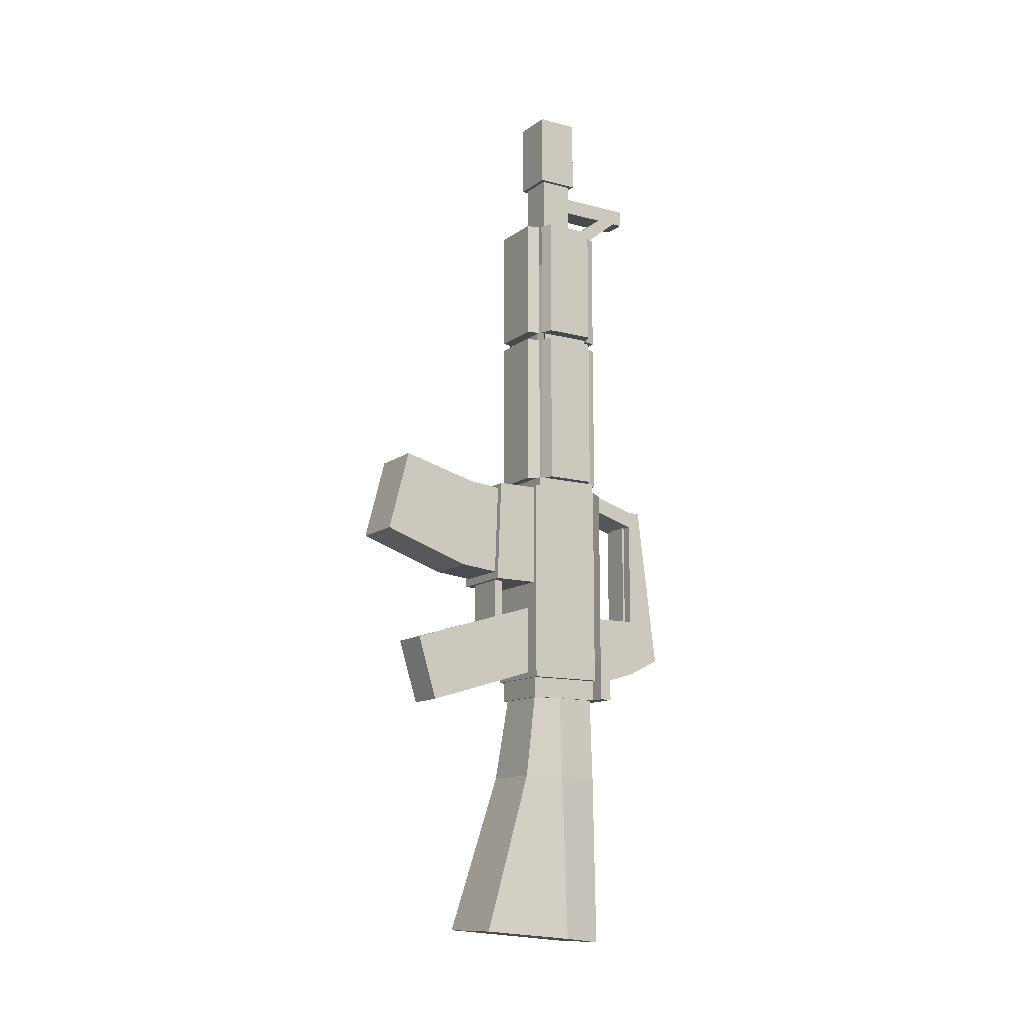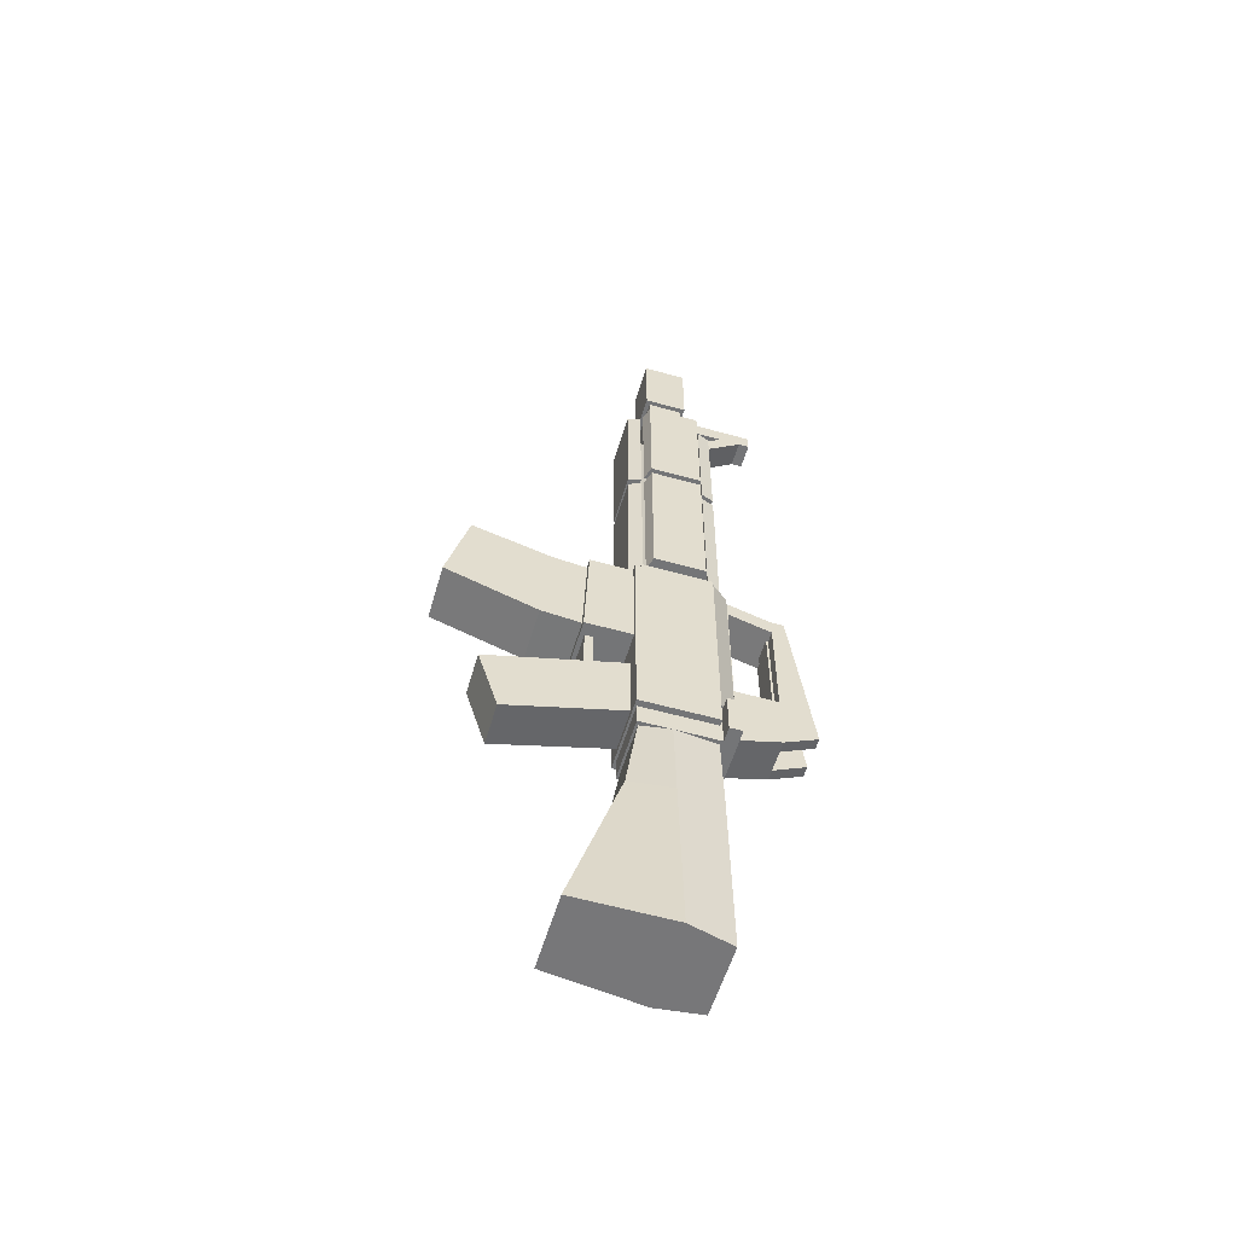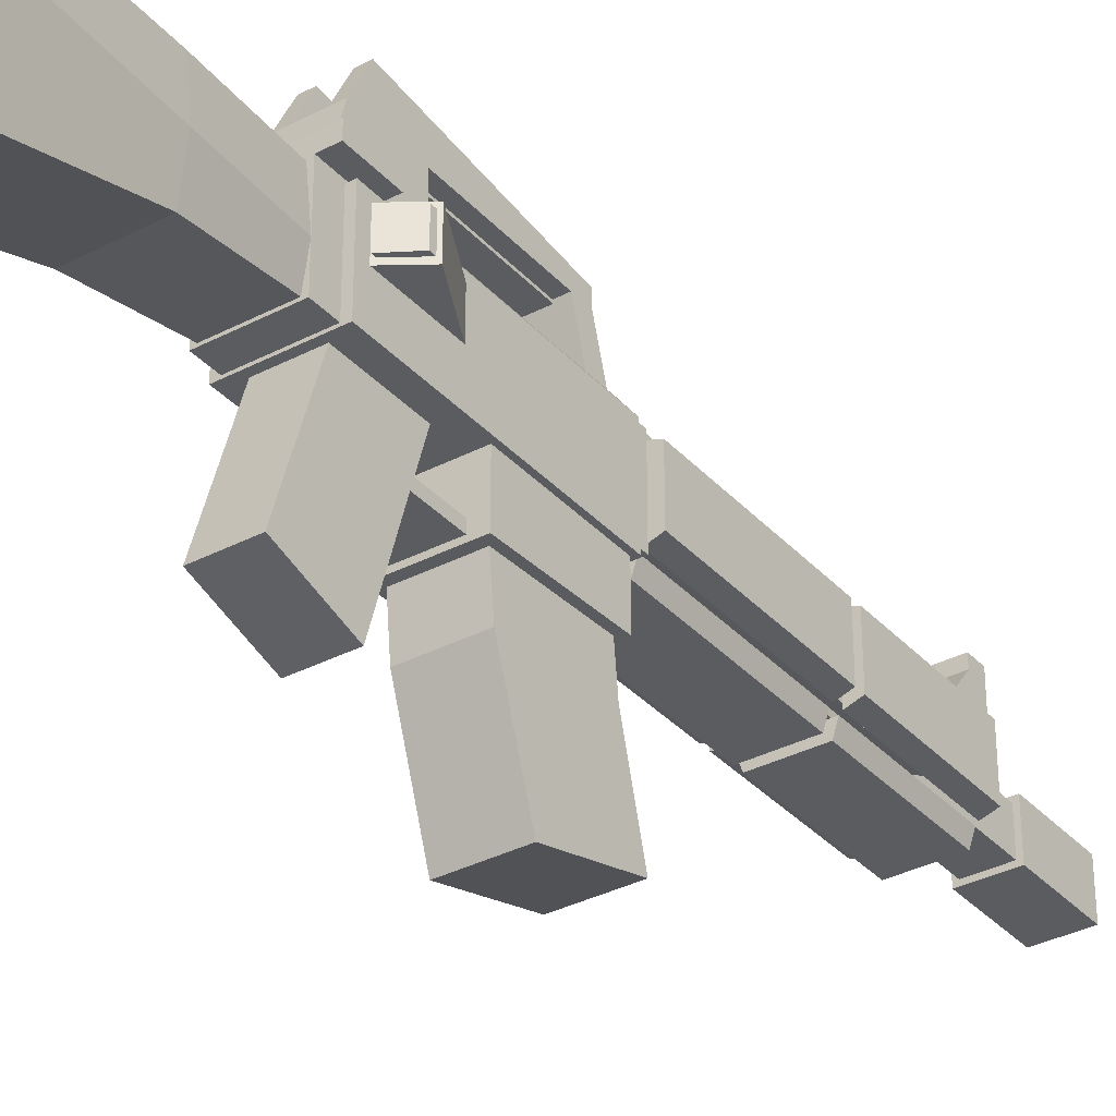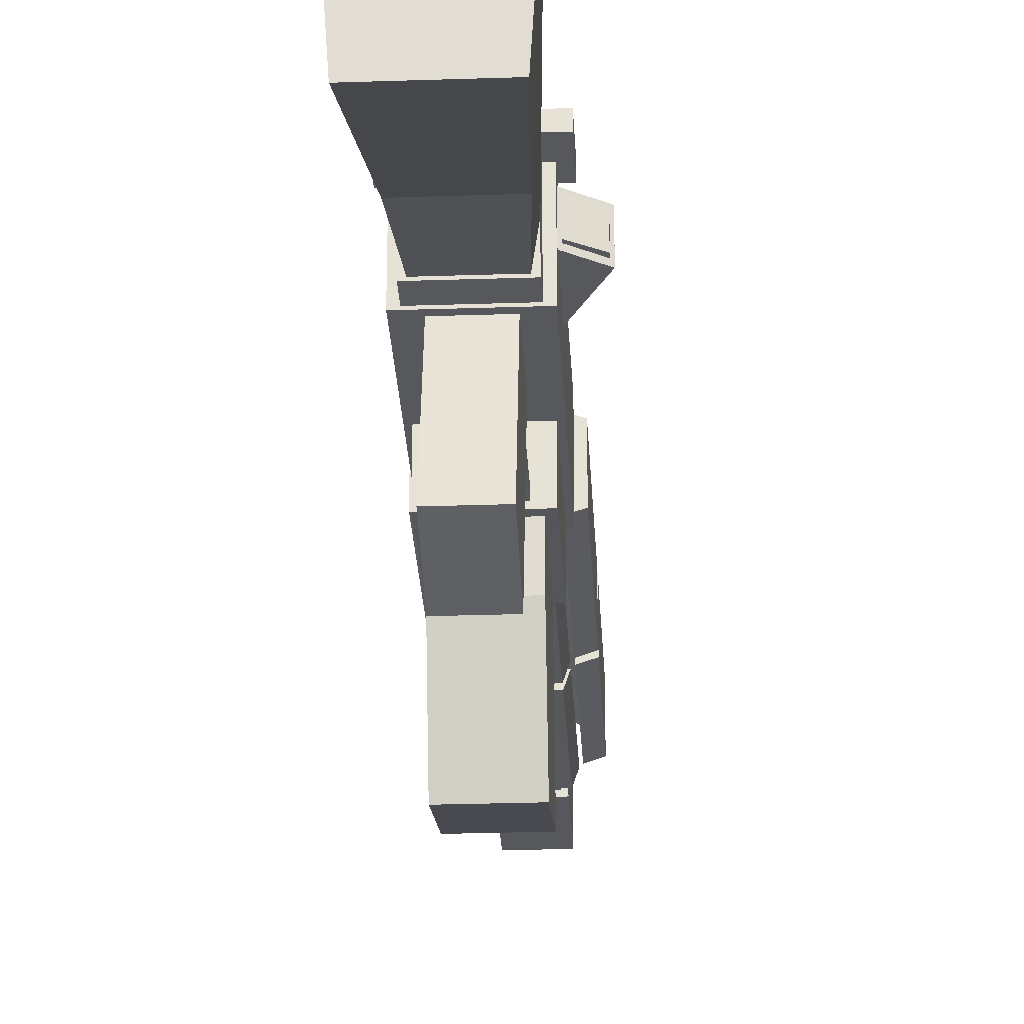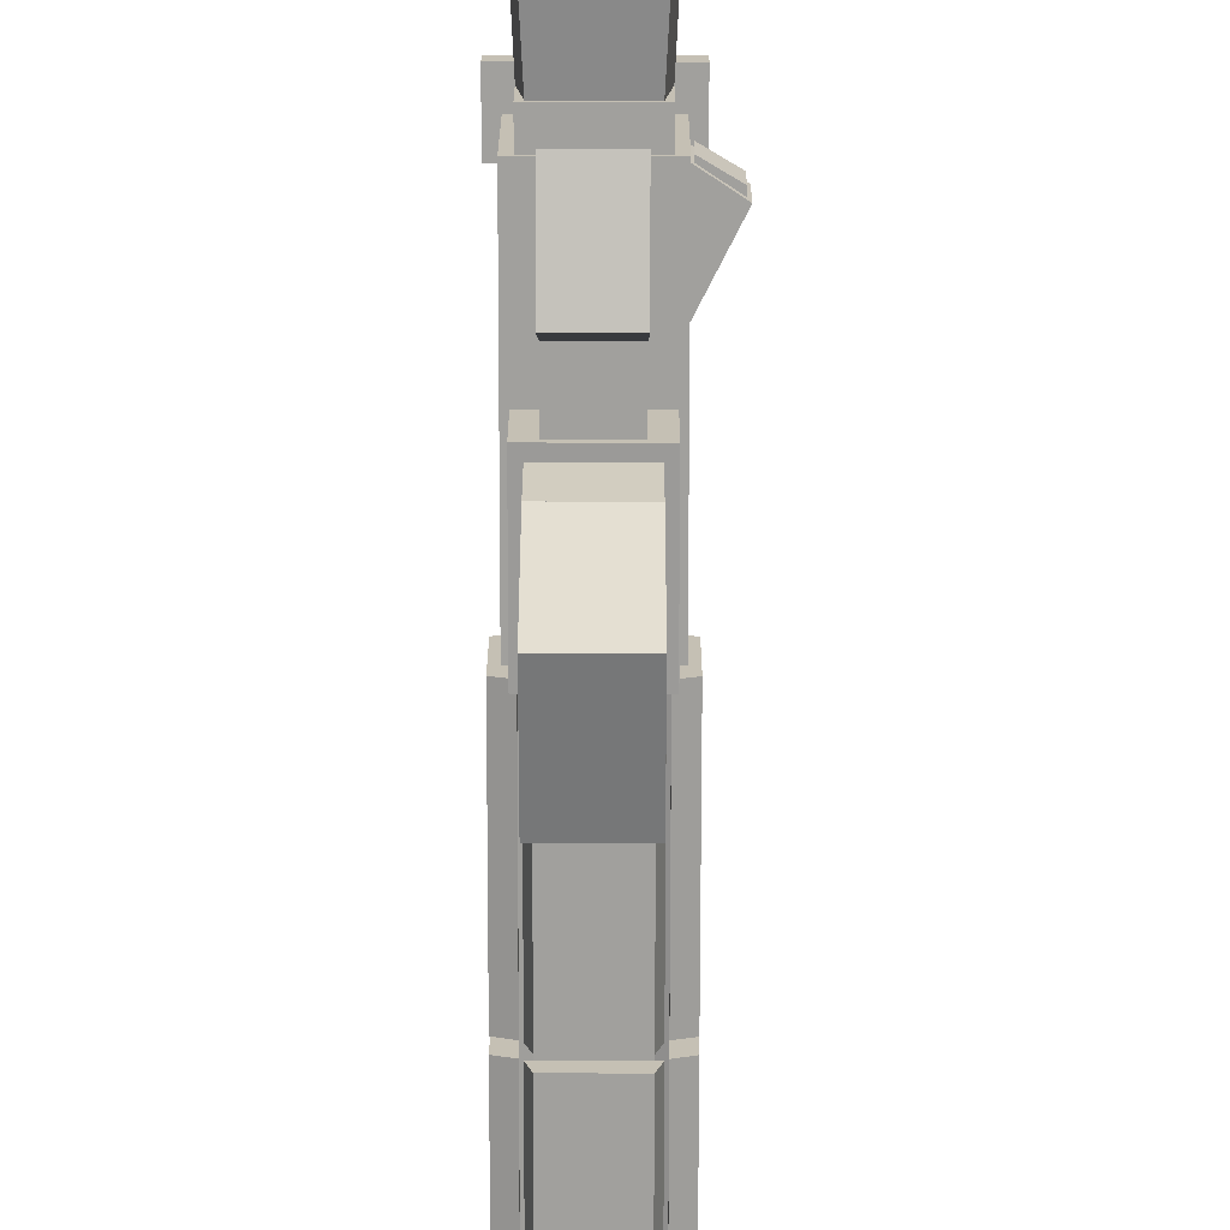
<metadata>
{"format":"obj","ext":"obj","renderer":"f3d","projection":"perspective","resolution":1024,"background":"white","views":[{"elev":-12.3,"azim":58.1,"up":"+Z"},{"elev":-56.4,"azim":73.7,"up":"+Z"},{"elev":-34.1,"azim":-144.7,"up":"+Y"},{"elev":-28.1,"azim":-177.1,"up":"+Y"},{"elev":-71.6,"azim":179.9,"up":"+Y"}]}
</metadata>
<code>
o gunModel
v -0.05625 0.1694 -0.1054
v -0.05625 0.1694 0.2071
v 0.05625 0.1694 0.2071
v 0.05625 0.1694 -0.1054
v 0.05625 0.05693 -0.1054
v 0.05625 0.05693 0.2071
v -0.05625 0.05693 0.2071
v -0.05625 0.05693 -0.1054
v -0.05 0.06318 0.04775
v -0.05 0.06318 0.204
v 0.05 0.06318 0.204
v 0.05 0.06318 0.04775
v 0.05 -0.01182 0.04775
v 0.05 -0.005574 0.204
v -0.05 -0.005574 0.204
v -0.05 -0.01182 0.04775
v -0.03125 0.1258 -0.07542
v -0.03125 0.0966 0.02021
v 0.03125 0.0966 0.02021
v 0.03125 0.1258 -0.07542
v 0.03125 -0.1132 -0.1485
v 0.03125 -0.1425 -0.05288
v -0.03125 -0.1425 -0.05288
v -0.03125 -0.1132 -0.1485
v -0.03125 0.1976 -0.1054
v -0.03125 0.1976 0.2071
v 0.03125 0.1976 0.2071
v 0.03125 0.1976 -0.1054
v 0.03125 0.1351 -0.1054
v 0.03125 0.1351 0.2071
v -0.03125 0.1351 0.2071
v -0.03125 0.1351 -0.1054
v -0.03125 0.006926 -0.01163
v -0.03125 0.006926 0.05087
v 0.03125 0.006926 0.05087
v 0.03125 0.006926 -0.01163
v 0.03125 -0.005574 -0.01163
v 0.03125 -0.005574 0.05087
v -0.03125 -0.005574 0.05087
v -0.03125 -0.005574 -0.01163
v -0.04688 0.1726 -0.1366
v -0.04688 0.1726 -0.07413
v 0.04688 0.1726 -0.07413
v 0.04688 0.1726 -0.1366
v 0.04688 0.06005 -0.1366
v 0.04688 0.06005 -0.07413
v -0.04688 0.06005 -0.07413
v -0.04688 0.06005 -0.1366
v -0.05156 0.171 0.1602
v -0.05156 0.171 0.2227
v 0.05156 0.171 0.2227
v 0.05156 0.171 0.1602
v 0.05156 0.06786 0.1602
v 0.05156 0.06786 0.2227
v -0.05156 0.06786 0.2227
v -0.05156 0.06786 0.1602
v -0.09375 0.1601 -0.06475
v -0.05625 0.1601 0.01025
v -0.05625 0.1601 0.01025
v -0.05625 0.1601 -0.08975
v -0.05625 0.1101 -0.08975
v -0.05625 0.1101 0.01025
v -0.05625 0.1101 0.01025
v -0.09375 0.1101 -0.06475
v -0.09062 0.1538 -0.07413
v -0.09062 0.1538 -0.06163
v -0.05937 0.1538 -0.06788
v -0.05937 0.1538 -0.09288
v -0.05937 0.1163 -0.09288
v -0.05937 0.1163 -0.06788
v -0.09062 0.1163 -0.06163
v -0.09062 0.1163 -0.07413
v -0.025 0.1444 0.2227
v -0.025 0.1444 0.7852
v 0.025 0.1444 0.7852
v 0.025 0.1444 0.2227
v 0.025 0.09443 0.2227
v 0.025 0.09443 0.7852
v -0.025 0.09443 0.7852
v -0.025 0.09443 0.2227
v -0.0375 0.1663 0.2227
v -0.0375 0.1663 0.5977
v 0.0375 0.1663 0.5977
v 0.0375 0.1663 0.2227
v 0.025 0.1413 0.2227
v 0.025 0.1413 0.5977
v -0.025 0.1413 0.5977
v -0.025 0.1413 0.2227
v -0.0375 0.1851 0.2227
v -0.0375 0.1851 0.4602
v 0.0375 0.1851 0.4602
v 0.0375 0.1851 0.2227
v 0.04375 0.1663 0.2227
v 0.04375 0.1663 0.4602
v -0.04375 0.1663 0.4602
v -0.04375 0.1663 0.2227
v -0.0375 0.1851 0.4727
v -0.0375 0.1851 0.6602
v 0.0375 0.1851 0.6602
v 0.0375 0.1851 0.4727
v 0.04375 0.1663 0.4727
v 0.04375 0.1663 0.6602
v -0.04375 0.1663 0.6602
v -0.04375 0.1663 0.4727
v -0.06563 0.08193 0.4727
v -0.06563 0.08193 0.6602
v -0.06563 0.1569 0.6602
v -0.06563 0.1569 0.4727
v -0.04688 0.1632 0.4727
v -0.04688 0.1632 0.6602
v -0.04688 0.07568 0.6602
v -0.04688 0.07568 0.4727
v -0.04688 0.08193 0.2227
v -0.04688 0.08193 0.5977
v -0.04688 0.1569 0.5977
v -0.04688 0.1569 0.2227
v -0.02187 0.1444 0.2227
v -0.02187 0.1444 0.5977
v -0.02187 0.09443 0.5977
v -0.02187 0.09443 0.2227
v -0.06563 0.08193 0.2227
v -0.06563 0.08193 0.4602
v -0.06563 0.1569 0.4602
v -0.06563 0.1569 0.2227
v -0.04688 0.1632 0.2227
v -0.04688 0.1632 0.4602
v -0.04688 0.07568 0.4602
v -0.04688 0.07568 0.2227
v 0.02187 0.09443 0.2227
v 0.02187 0.09443 0.5977
v 0.02187 0.1444 0.5977
v 0.02187 0.1444 0.2227
v 0.04688 0.1569 0.2227
v 0.04688 0.1569 0.5977
v 0.04688 0.08193 0.5977
v 0.04688 0.08193 0.2227
v -0.025 0.09755 0.2227
v -0.025 0.09755 0.5977
v 0.025 0.09755 0.5977
v 0.025 0.09755 0.2227
v 0.0375 0.07255 0.2227
v 0.0375 0.07255 0.5977
v -0.0375 0.07255 0.5977
v -0.0375 0.07255 0.2227
v -0.03125 0.1507 0.754
v -0.03125 0.1507 0.8665
v 0.03125 0.1507 0.8665
v 0.03125 0.1507 0.754
v 0.03125 0.08818 0.754
v 0.03125 0.08818 0.8665
v -0.03125 0.08818 0.8665
v -0.03125 0.08818 0.754
v -0.01875 0.2601 0.7102
v -0.01875 0.2601 0.7352
v 0.01875 0.2601 0.7352
v 0.01875 0.2601 0.7102
v 0.01875 0.1101 0.7102
v 0.01875 0.1101 0.7352
v -0.01875 0.1101 0.7352
v -0.01875 0.1101 0.7102
v -0.01875 0.2444 0.7102
v -0.01875 0.2132 0.7102
v 0.01875 0.2132 0.7102
v 0.01875 0.2444 0.7102
v 0.01875 0.1069 0.6009
v 0.01875 0.1069 0.6259
v -0.01875 0.1069 0.6259
v -0.01875 0.1069 0.6009
v -0.0375 0.1944 -0.07413
v -0.0375 0.1944 0.2071
v 0.0375 0.1944 0.2071
v 0.0375 0.1944 -0.07413
v 0.05625 0.1694 -0.07413
v 0.05625 0.1694 0.2071
v -0.05625 0.1694 0.2071
v -0.05625 0.1694 -0.07413
v 0.06563 0.1569 0.4727
v 0.06563 0.1569 0.6602
v 0.06563 0.08193 0.6602
v 0.06563 0.08193 0.4727
v 0.04688 0.07568 0.4727
v 0.04688 0.07568 0.6602
v 0.04688 0.1632 0.6602
v 0.04688 0.1632 0.4727
v 0.06563 0.1569 0.2227
v 0.06563 0.1569 0.4602
v 0.06563 0.08193 0.4602
v 0.06563 0.08193 0.2227
v 0.04688 0.07568 0.2227
v 0.04688 0.07568 0.4602
v 0.04688 0.1632 0.4602
v 0.04688 0.1632 0.2227
v 0.0375 0.0538 0.2227
v 0.0375 0.0538 0.4602
v -0.0375 0.0538 0.4602
v -0.0375 0.0538 0.2227
v -0.04375 0.07255 0.2227
v -0.04375 0.07255 0.4602
v 0.04375 0.07255 0.4602
v 0.04375 0.07255 0.2227
v 0.0375 0.0538 0.4727
v 0.0375 0.0538 0.6602
v -0.0375 0.0538 0.6602
v -0.0375 0.0538 0.4727
v -0.04375 0.07255 0.4727
v -0.04375 0.07255 0.6602
v 0.04375 0.07255 0.6602
v 0.04375 0.07255 0.4727
f 1 2 3 4
f 5 6 7 8
f 2 1 8 7
f 4 3 6 5
f 3 2 7 6
f 1 4 5 8
f 9 10 11 12
f 13 14 15 16
f 10 9 16 15
f 12 11 14 13
f 11 10 15 14
f 9 12 13 16
f 17 18 19 20
f 21 22 23 24
f 18 17 24 23
f 20 19 22 21
f 19 18 23 22
f 17 20 21 24
f 25 26 27 28
f 29 30 31 32
f 26 25 32 31
f 28 27 30 29
f 27 26 31 30
f 25 28 29 32
f 33 34 35 36
f 37 38 39 40
f 34 33 40 39
f 36 35 38 37
f 35 34 39 38
f 33 36 37 40
f 41 42 43 44
f 45 46 47 48
f 42 41 48 47
f 44 43 46 45
f 43 42 47 46
f 41 44 45 48
f 49 50 51 52
f 53 54 55 56
f 50 49 56 55
f 52 51 54 53
f 51 50 55 54
f 49 52 53 56
f 57 58 59 60
f 61 62 63 64
f 58 57 64 63
f 60 59 62 61
f 59 58 63 62
f 57 60 61 64
f 65 66 67 68
f 69 70 71 72
f 66 65 72 71
f 68 67 70 69
f 67 66 71 70
f 65 68 69 72
f 73 74 75 76
f 77 78 79 80
f 74 73 80 79
f 76 75 78 77
f 75 74 79 78
f 73 76 77 80
f 81 82 83 84
f 85 86 87 88
f 82 81 88 87
f 84 83 86 85
f 83 82 87 86
f 81 84 85 88
f 89 90 91 92
f 93 94 95 96
f 90 89 96 95
f 92 91 94 93
f 91 90 95 94
f 89 92 93 96
f 97 98 99 100
f 101 102 103 104
f 98 97 104 103
f 100 99 102 101
f 99 98 103 102
f 97 100 101 104
f 105 106 107 108
f 109 110 111 112
f 106 105 112 111
f 108 107 110 109
f 107 106 111 110
f 105 108 109 112
f 113 114 115 116
f 117 118 119 120
f 114 113 120 119
f 116 115 118 117
f 115 114 119 118
f 113 116 117 120
f 121 122 123 124
f 125 126 127 128
f 122 121 128 127
f 124 123 126 125
f 123 122 127 126
f 121 124 125 128
f 129 130 131 132
f 133 134 135 136
f 130 129 136 135
f 132 131 134 133
f 131 130 135 134
f 129 132 133 136
f 137 138 139 140
f 141 142 143 144
f 138 137 144 143
f 140 139 142 141
f 139 138 143 142
f 137 140 141 144
f 145 146 147 148
f 149 150 151 152
f 146 145 152 151
f 148 147 150 149
f 147 146 151 150
f 145 148 149 152
f 153 154 155 156
f 157 158 159 160
f 154 153 160 159
f 156 155 158 157
f 155 154 159 158
f 153 156 157 160
f 161 162 163 164
f 165 166 167 168
f 162 161 168 167
f 164 163 166 165
f 163 162 167 166
f 161 164 165 168
f 169 170 171 172
f 173 174 175 176
f 170 169 176 175
f 172 171 174 173
f 171 170 175 174
f 169 172 173 176
f 177 178 179 180
f 181 182 183 184
f 178 177 184 183
f 180 179 182 181
f 179 178 183 182
f 177 180 181 184
f 185 186 187 188
f 189 190 191 192
f 186 185 192 191
f 188 187 190 189
f 187 186 191 190
f 185 188 189 192
f 193 194 195 196
f 197 198 199 200
f 194 193 200 199
f 196 195 198 197
f 195 194 199 198
f 193 196 197 200
f 201 202 203 204
f 205 206 207 208
f 202 201 208 207
f 204 203 206 205
f 203 202 207 206
f 201 204 205 208
o defaultStockModel
v -0.04688 0.1694 -0.2616
v -0.04063 0.1694 -0.1366
v 0.04063 0.1694 -0.1366
v 0.04688 0.1694 -0.2616
v 0.05312 0.1069 -0.2616
v 0.04688 0.1069 -0.1366
v -0.04688 0.1069 -0.1366
v -0.05312 0.1069 -0.2616
v -0.05312 0.1069 -0.2616
v -0.04688 0.1069 -0.1366
v 0.04688 0.1069 -0.1366
v 0.05312 0.1069 -0.2616
v 0.04688 0.04443 -0.2616
v 0.04063 0.06318 -0.1366
v -0.04063 0.06318 -0.1366
v -0.04688 0.04443 -0.2616
v -0.06563 0.1069 -0.5116
v -0.05312 0.1069 -0.2616
v 0.05312 0.1069 -0.2616
v 0.06563 0.1069 -0.5116
v 0.05625 -0.03057 -0.4991
v 0.04688 0.04443 -0.2616
v -0.04688 0.04443 -0.2616
v -0.05625 -0.03057 -0.4991
v -0.05312 0.1694 -0.5179
v -0.04688 0.1694 -0.2616
v 0.04688 0.1694 -0.2616
v 0.05312 0.1694 -0.5179
v 0.06563 0.1069 -0.5116
v 0.05312 0.1069 -0.2616
v -0.05312 0.1069 -0.2616
v -0.06563 0.1069 -0.5116
f 209 210 211 212
f 213 214 215 216
f 210 209 216 215
f 212 211 214 213
f 211 210 215 214
f 209 212 213 216
f 217 218 219 220
f 221 222 223 224
f 218 217 224 223
f 220 219 222 221
f 219 218 223 222
f 217 220 221 224
f 225 226 227 228
f 229 230 231 232
f 226 225 232 231
f 228 227 230 229
f 227 226 231 230
f 225 228 229 232
f 233 234 235 236
f 237 238 239 240
f 234 233 240 239
f 236 235 238 237
f 235 234 239 238
f 233 236 237 240
o slideModel
v -0.06875 0.1913 -0.1366
v -0.06875 0.1913 -0.07413
v 0.06875 0.1913 -0.07413
v 0.06875 0.1913 -0.1366
v 0.06875 0.1726 -0.1366
v 0.06875 0.1726 -0.07413
v -0.06875 0.1726 -0.07413
v -0.06875 0.1726 -0.1366
f 241 242 243 244
f 245 246 247 248
f 242 241 248 247
f 244 243 246 245
f 243 242 247 246
f 241 244 245 248
o ammoModel
v -0.04063 0.05532 0.05266
v -0.04063 0.06969 0.1894
v 0.04063 0.06969 0.1894
v 0.04063 0.05532 0.05266
v 0.04063 -0.069 0.06573
v 0.04063 -0.05463 0.2025
v -0.04063 -0.05463 0.2025
v -0.04063 -0.069 0.06573
v -0.04063 -0.069 0.06573
v -0.04063 -0.05463 0.2025
v 0.04063 -0.05463 0.2025
v 0.04063 -0.069 0.06573
v 0.04063 -0.2025 0.1112
v 0.04063 -0.1708 0.2335
v -0.04063 -0.1708 0.2335
v -0.04063 -0.2025 0.1112
f 249 250 251 252
f 253 254 255 256
f 250 249 256 255
f 252 251 254 253
f 251 250 255 254
f 249 252 253 256
f 257 258 259 260
f 261 262 263 264
f 258 257 264 263
f 260 259 262 261
f 259 258 263 262
f 257 260 261 264
o defaultScopeModel
v -0.03125 0.2601 -0.08663
v -0.03125 0.2601 0.000874
v 0.03125 0.2601 0.000874
v 0.03125 0.2601 -0.08663
v 0.03125 0.1976 -0.1054
v 0.03125 0.1976 0.000874
v -0.03125 0.1976 0.000874
v -0.03125 0.1976 -0.1054
v -0.03125 0.2601 0.1634
v -0.03125 0.2601 0.1884
v 0.03125 0.2601 0.1884
v 0.03125 0.2601 0.1634
v 0.03125 0.1976 0.1821
v 0.03125 0.1976 0.2071
v -0.03125 0.1976 0.2071
v -0.03125 0.1976 0.1821
v -0.03125 0.3101 -0.06163
v -0.03125 0.2788 0.1884
v -0.01562 0.2788 0.1884
v -0.01562 0.3101 -0.06163
v -0.01562 0.2601 -0.08663
v -0.01562 0.2601 0.1884
v -0.03125 0.2601 0.1884
v -0.03125 0.2601 -0.08663
v 0.01562 0.3101 -0.06163
v 0.01562 0.2788 0.1884
v 0.03125 0.2788 0.1884
v 0.03125 0.3101 -0.06163
v 0.03125 0.2601 -0.08663
v 0.03125 0.2601 0.1884
v 0.01562 0.2601 0.1884
v 0.01562 0.2601 -0.08663
v -0.01562 0.2632 -0.06163
v -0.01562 0.2632 0.1884
v 0.01562 0.2632 0.1884
v 0.01562 0.2632 -0.06163
v 0.01562 0.2569 -0.06163
v 0.01562 0.2569 0.1884
v -0.01562 0.2569 0.1884
v -0.01562 0.2569 -0.06163
f 265 266 267 268
f 269 270 271 272
f 266 265 272 271
f 268 267 270 269
f 267 266 271 270
f 265 268 269 272
f 273 274 275 276
f 277 278 279 280
f 274 273 280 279
f 276 275 278 277
f 275 274 279 278
f 273 276 277 280
f 281 282 283 284
f 285 286 287 288
f 282 281 288 287
f 284 283 286 285
f 283 282 287 286
f 281 284 285 288
f 289 290 291 292
f 293 294 295 296
f 290 289 296 295
f 292 291 294 293
f 291 290 295 294
f 289 292 293 296
f 297 298 299 300
f 301 302 303 304
f 298 297 304 303
f 300 299 302 301
f 299 298 303 302
f 297 300 301 304

</code>
